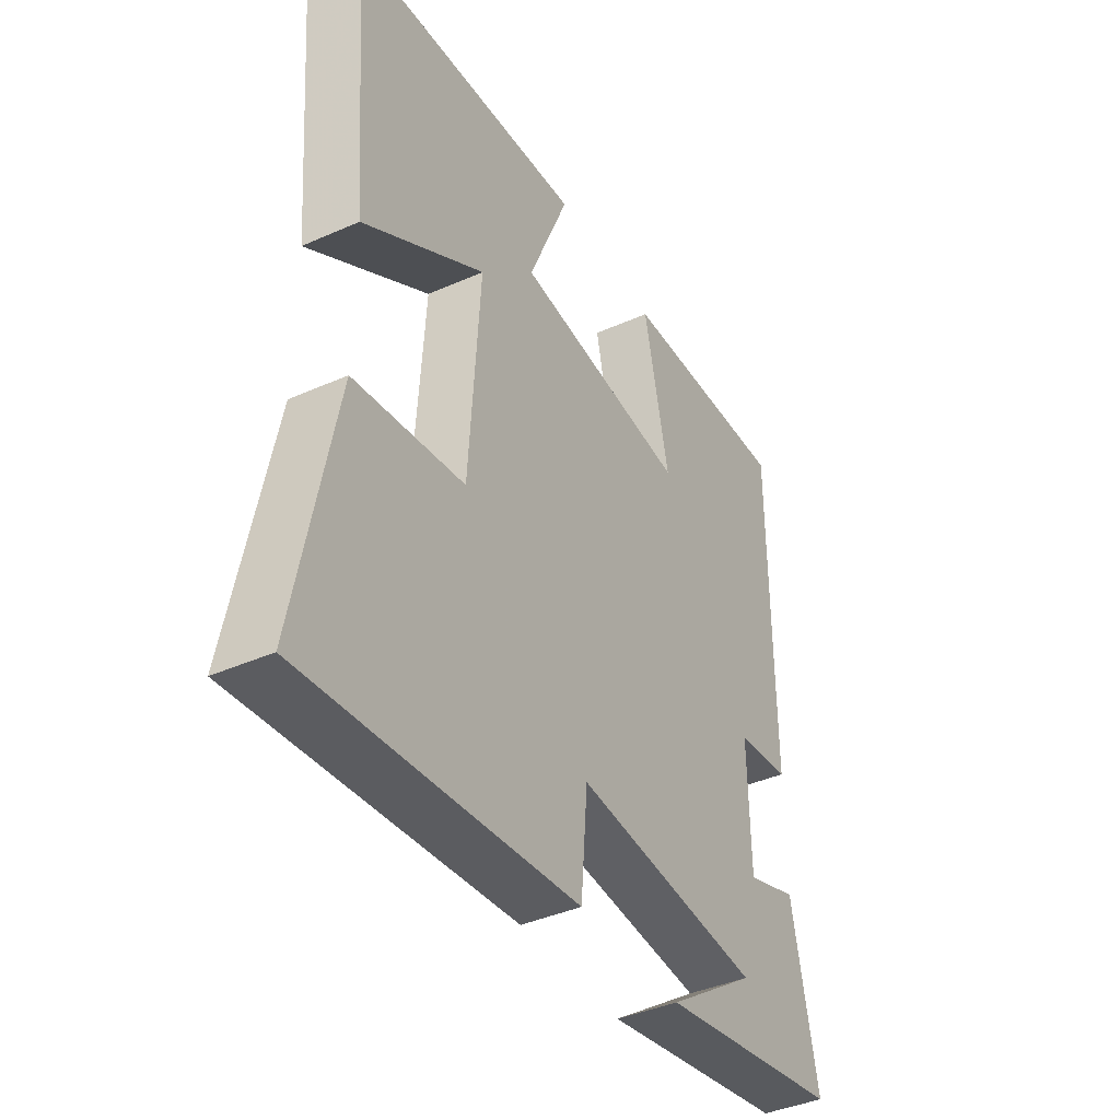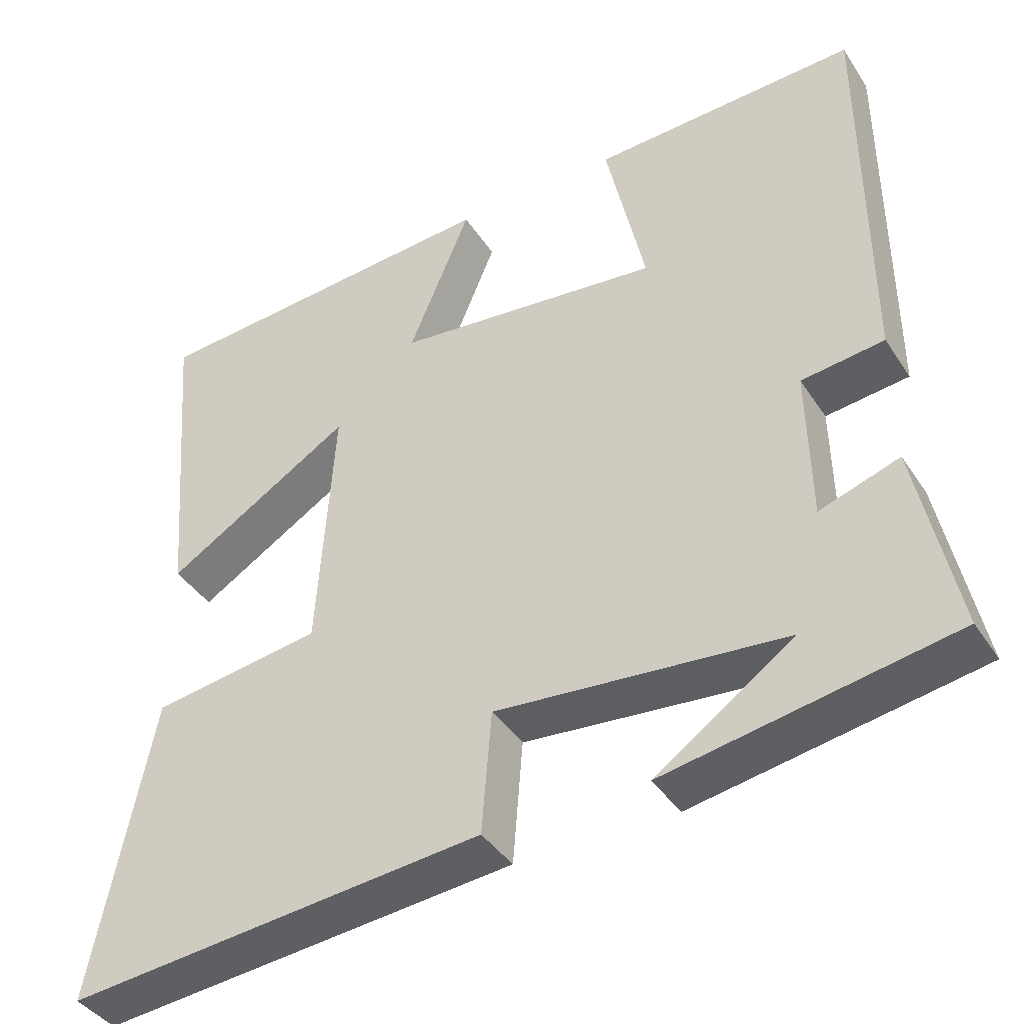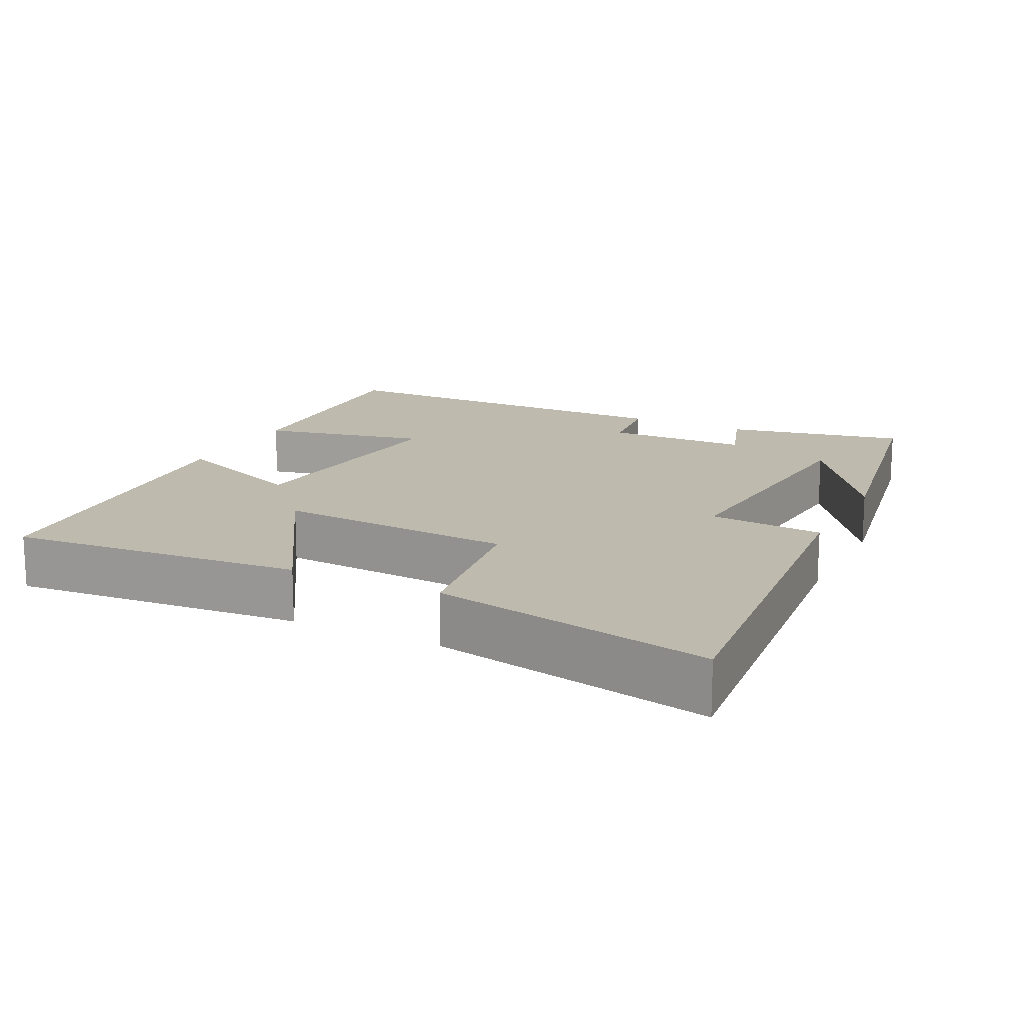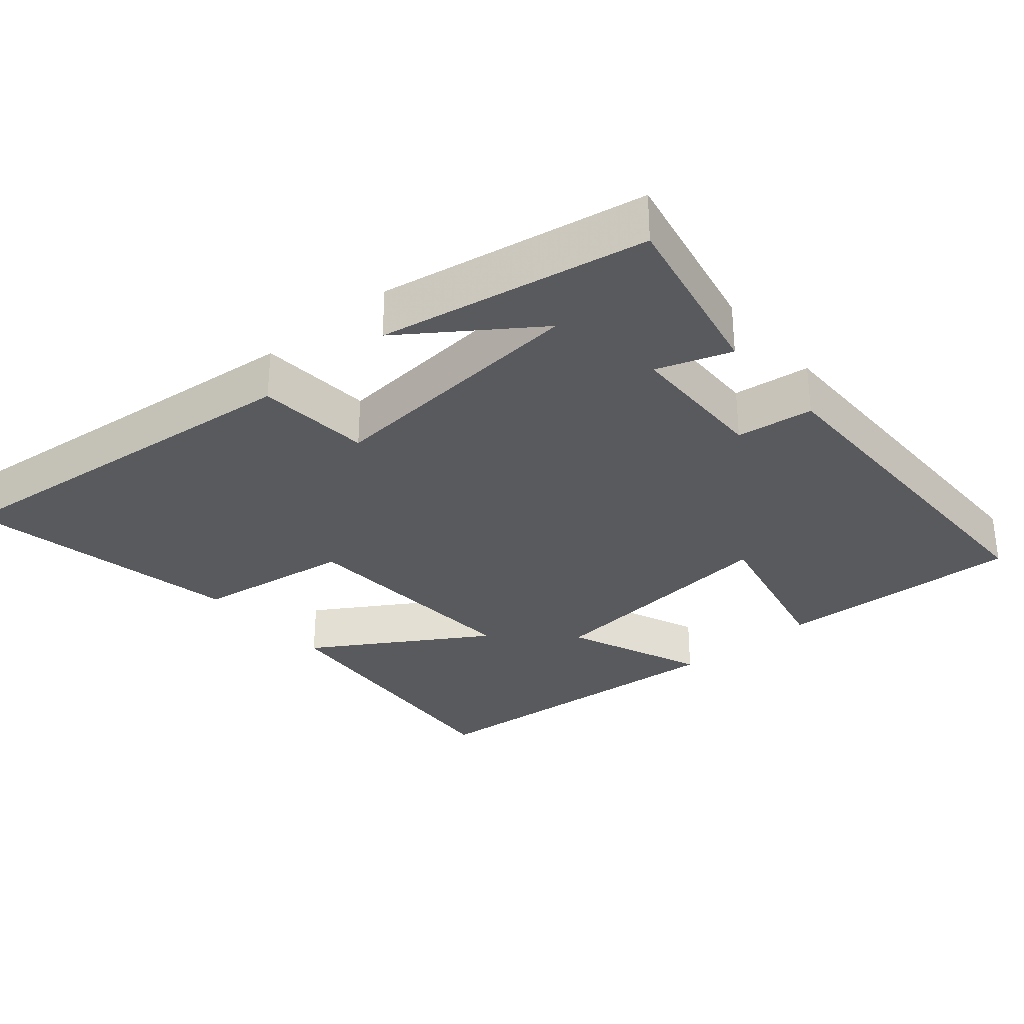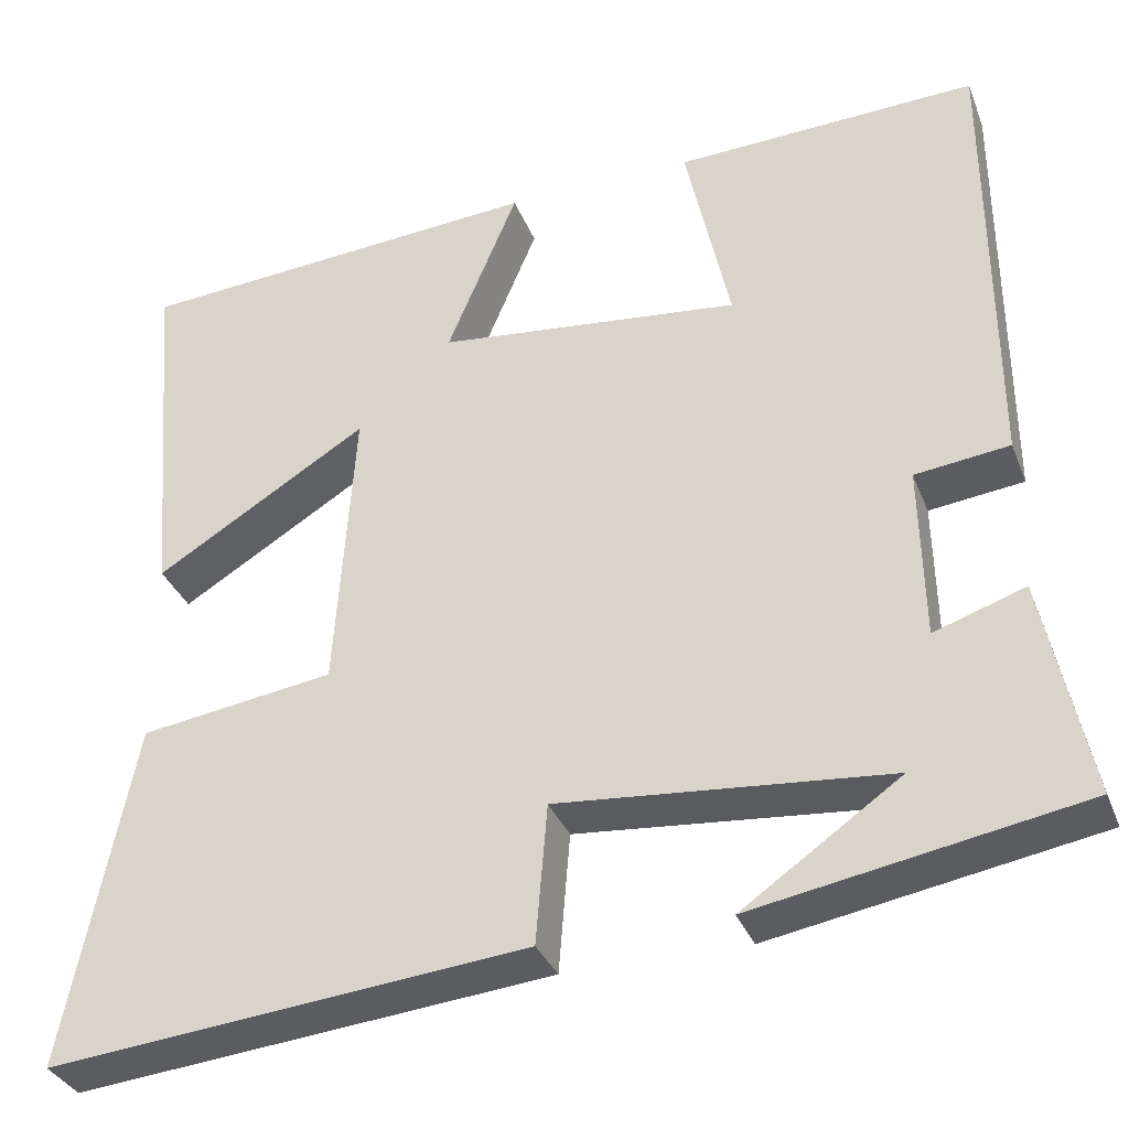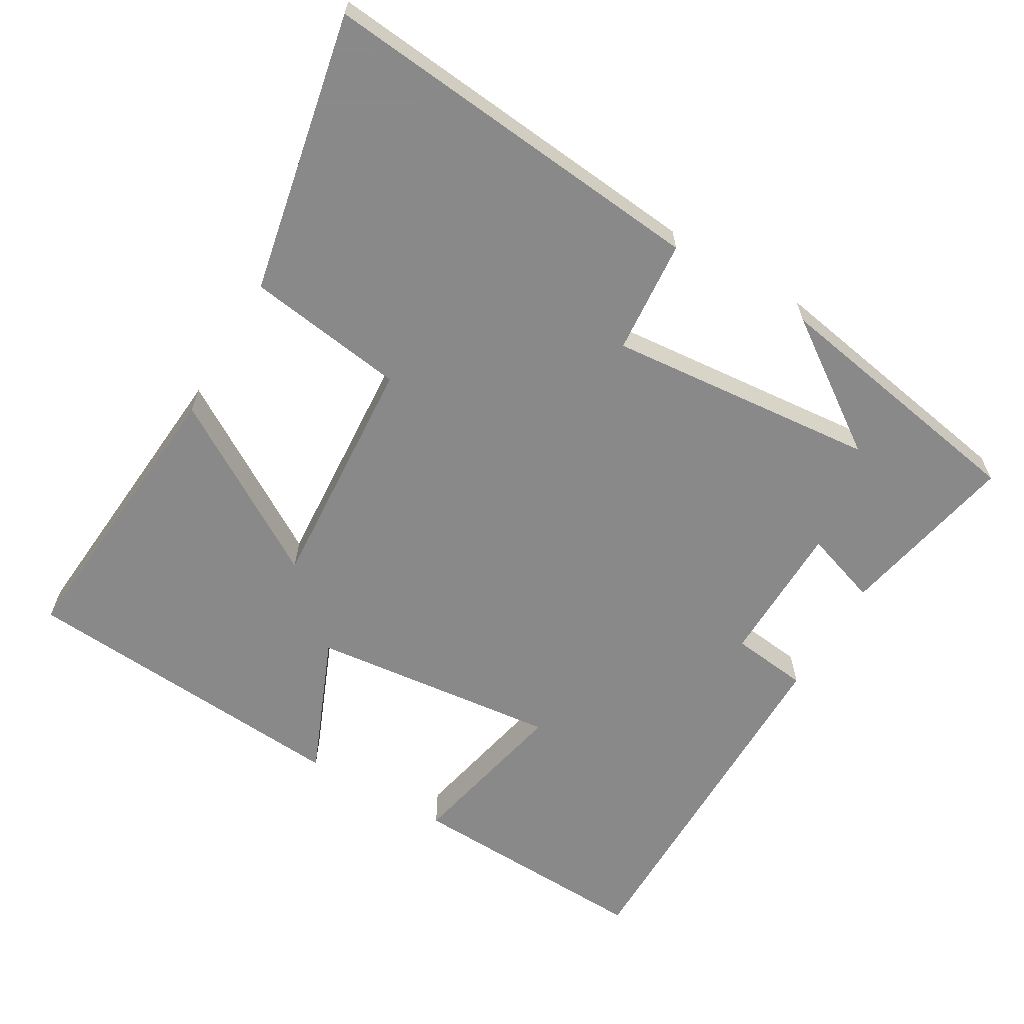
<metadata>
{"format":"obj","ext":"obj","renderer":"f3d","projection":"perspective","resolution":1024,"background":"white","views":[{"elev":-40.1,"azim":118.7,"up":"+Z"},{"elev":-40.3,"azim":-150.0,"up":"+Z"},{"elev":15.6,"azim":116.4,"up":"+Y"},{"elev":-31.2,"azim":-139.8,"up":"+Y"},{"elev":-33.9,"azim":-160.5,"up":"+Z"},{"elev":-63.3,"azim":149.7,"up":"+Y"}]}
</metadata>
<code>
v 0.534 0.07 0.465
v 0.5 0.07 0.055
v 0.256 0.07 0.205
v 0.278 0.07 -0.129
v 0.5 0.07 -0.161
v 0.578 0.07 -0.553
v 0.032 0.07 -0.5
v 0.019 0.07 -0.34
v -0.359 0.07 -0.374
v -0.178 0.07 -0.5
v -0.552 0.07 -0.434
v -0.5 0.07 -0.183
v -0.396 0.07 -0.218
v -0.392 0.07 -0.018
v -0.5 0.07 -0.005
v -0.498 0.07 0.514
v -0.151 0.07 0.5
v -0.202 0.07 0.267
v 0.146 0.07 0.305
v 0.065 0.07 0.5
v 0.534 0 0.465
v 0.5 0 0.055
v 0.256 0 0.205
v 0.278 0 -0.129
v 0.5 0 -0.161
v 0.578 0 -0.553
v 0.032 0 -0.5
v 0.019 0 -0.34
v -0.359 0 -0.374
v -0.178 0 -0.5
v -0.552 0 -0.434
v -0.5 0 -0.183
v -0.396 0 -0.218
v -0.392 0 -0.018
v -0.5 0 -0.005
v -0.498 0 0.514
v -0.151 0 0.5
v -0.202 0 0.267
v 0.146 0 0.305
v 0.065 0 0.5
f 19 20 1 2
f 15 16 17 18
f 14 15 18 19
f 13 14 19
f 11 12 13
f 9 10 11
f 9 11 13 19
f 5 6 7 8
f 4 5 8 9
f 3 4 9 19
f 2 3 19
f 22 21 40 39
f 38 37 36 35
f 39 38 35 34
f 39 34 33
f 33 32 31
f 31 30 29
f 39 33 31 29
f 28 27 26 25
f 29 28 25 24
f 39 29 24 23
f 39 23 22
f 1 21 22 2
f 2 22 23 3
f 3 23 24 4
f 4 24 25 5
f 5 25 26 6
f 6 26 27 7
f 7 27 28 8
f 8 28 29 9
f 9 29 30 10
f 10 30 31 11
f 11 31 32 12
f 12 32 33 13
f 13 33 34 14
f 14 34 35 15
f 15 35 36 16
f 16 36 37 17
f 17 37 38 18
f 18 38 39 19
f 19 39 40 20
f 20 40 21 1

</code>
